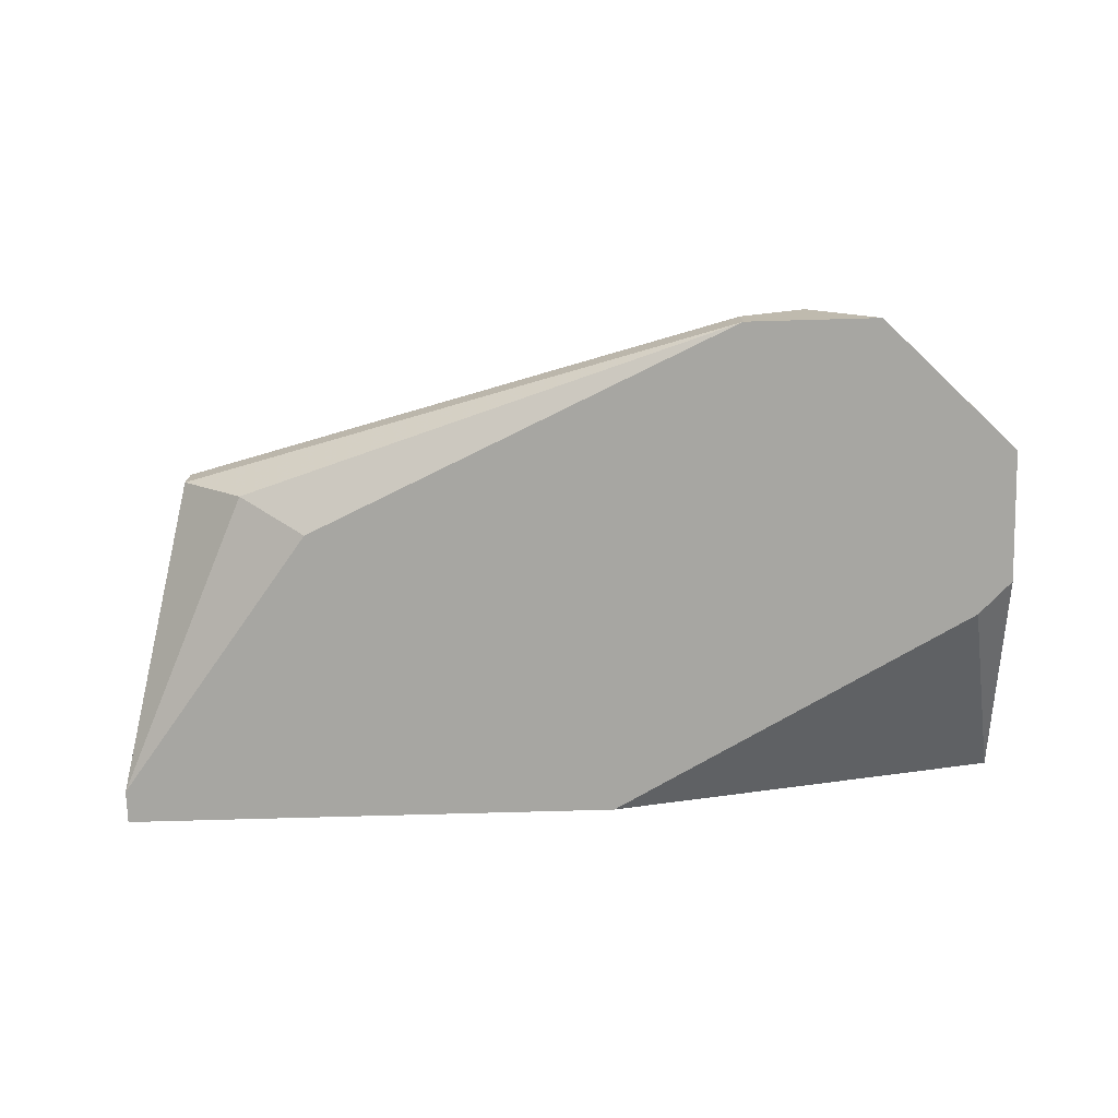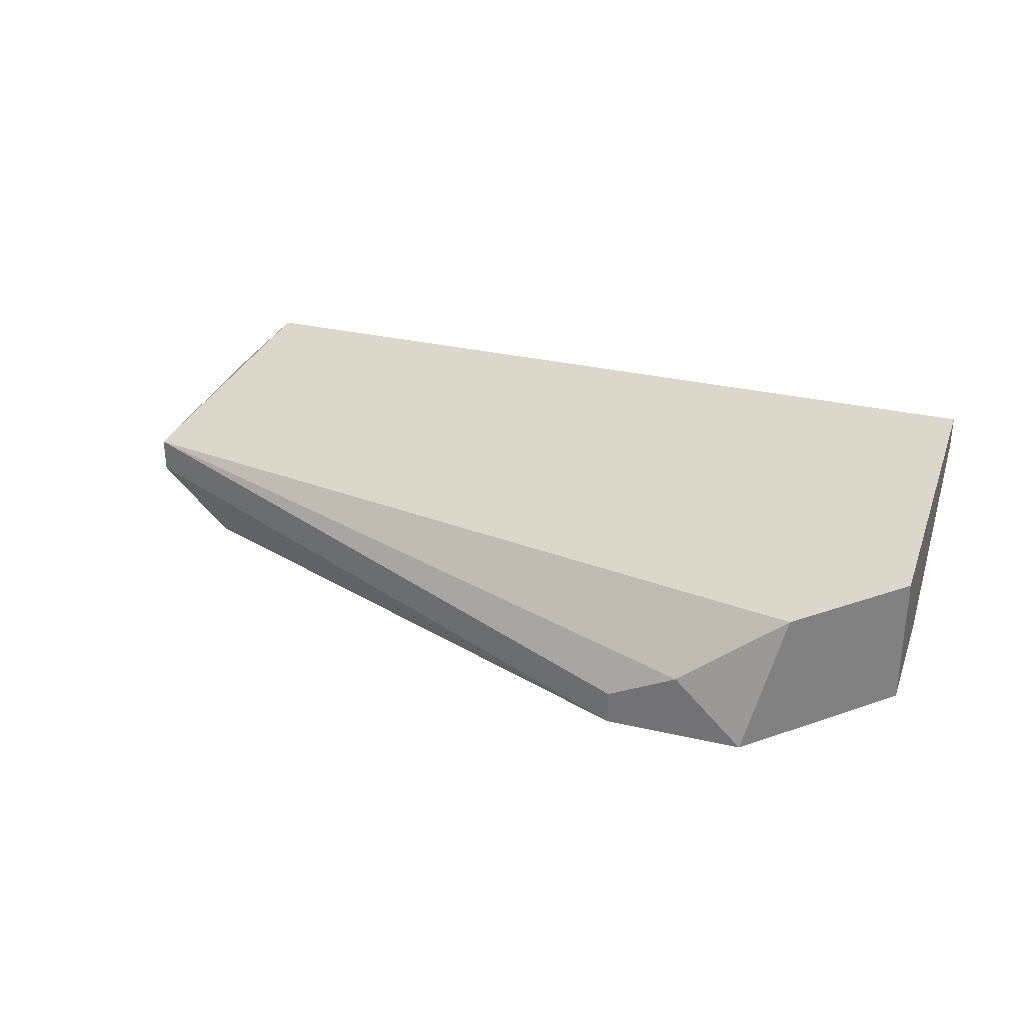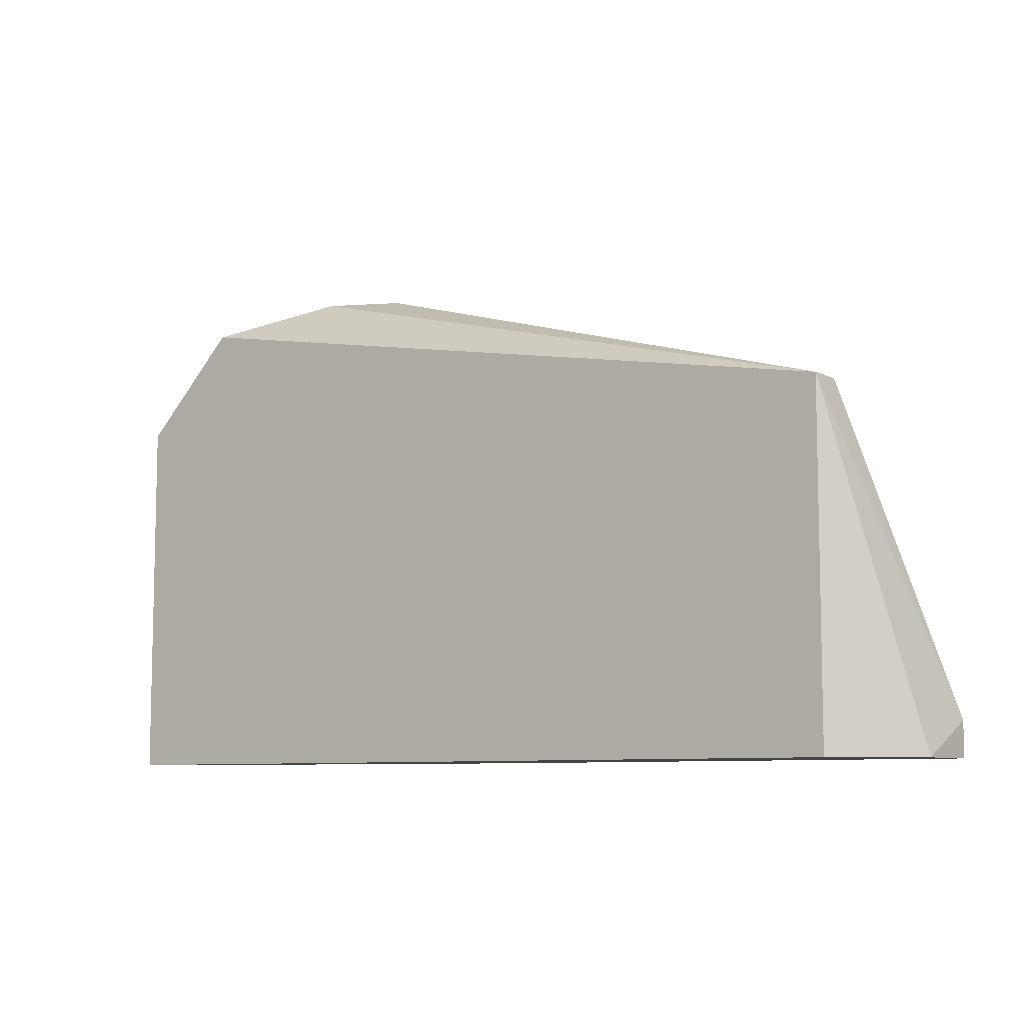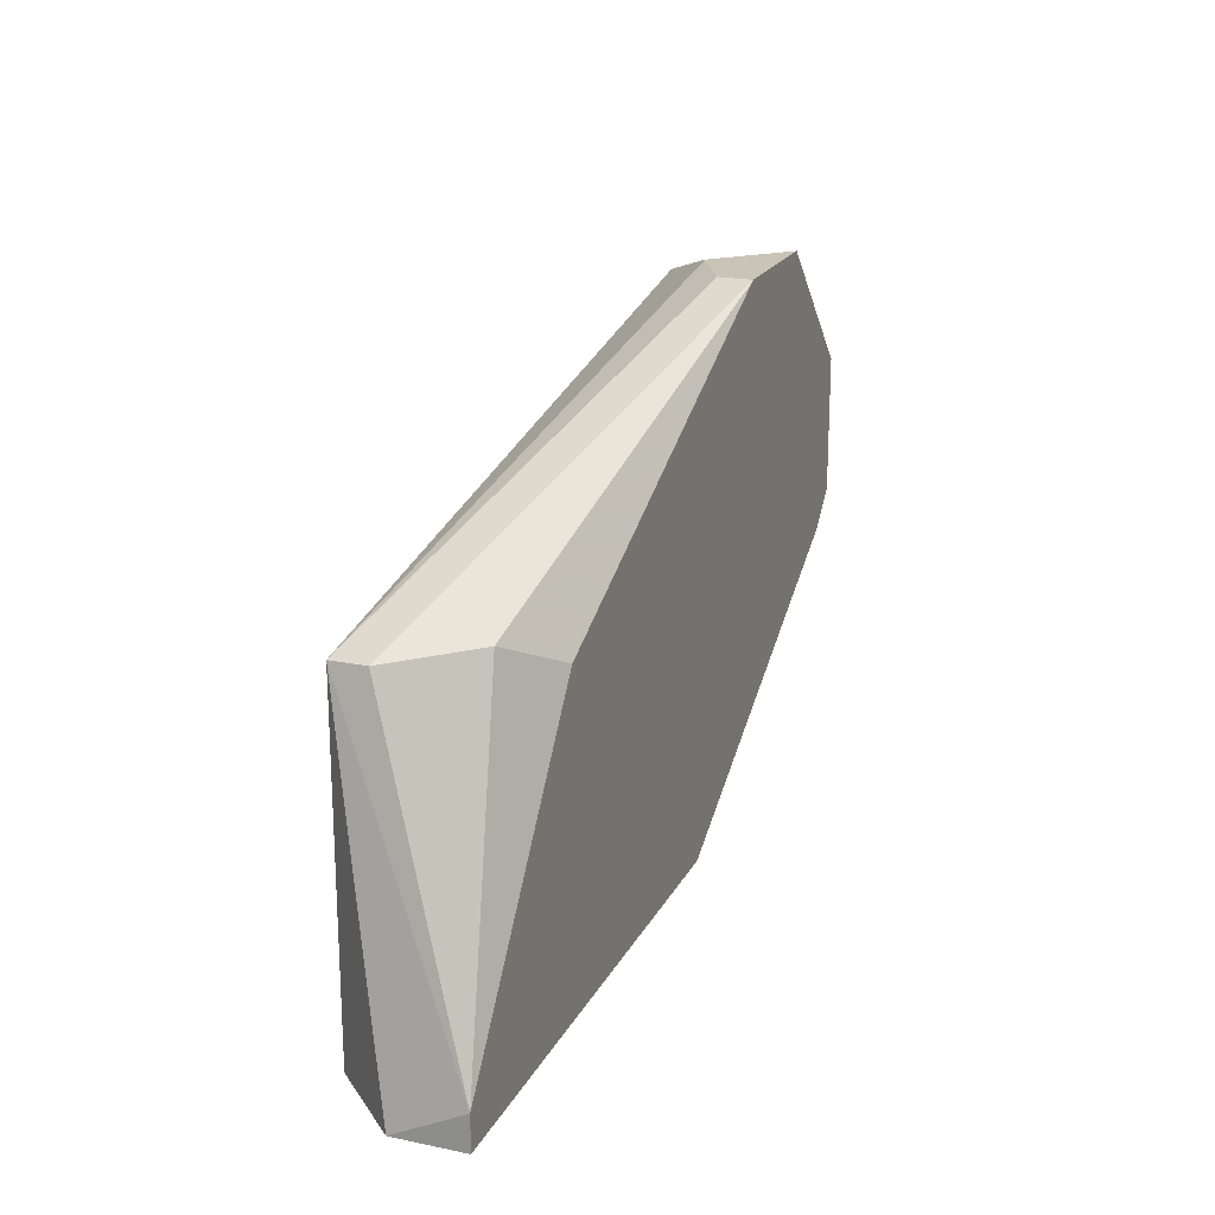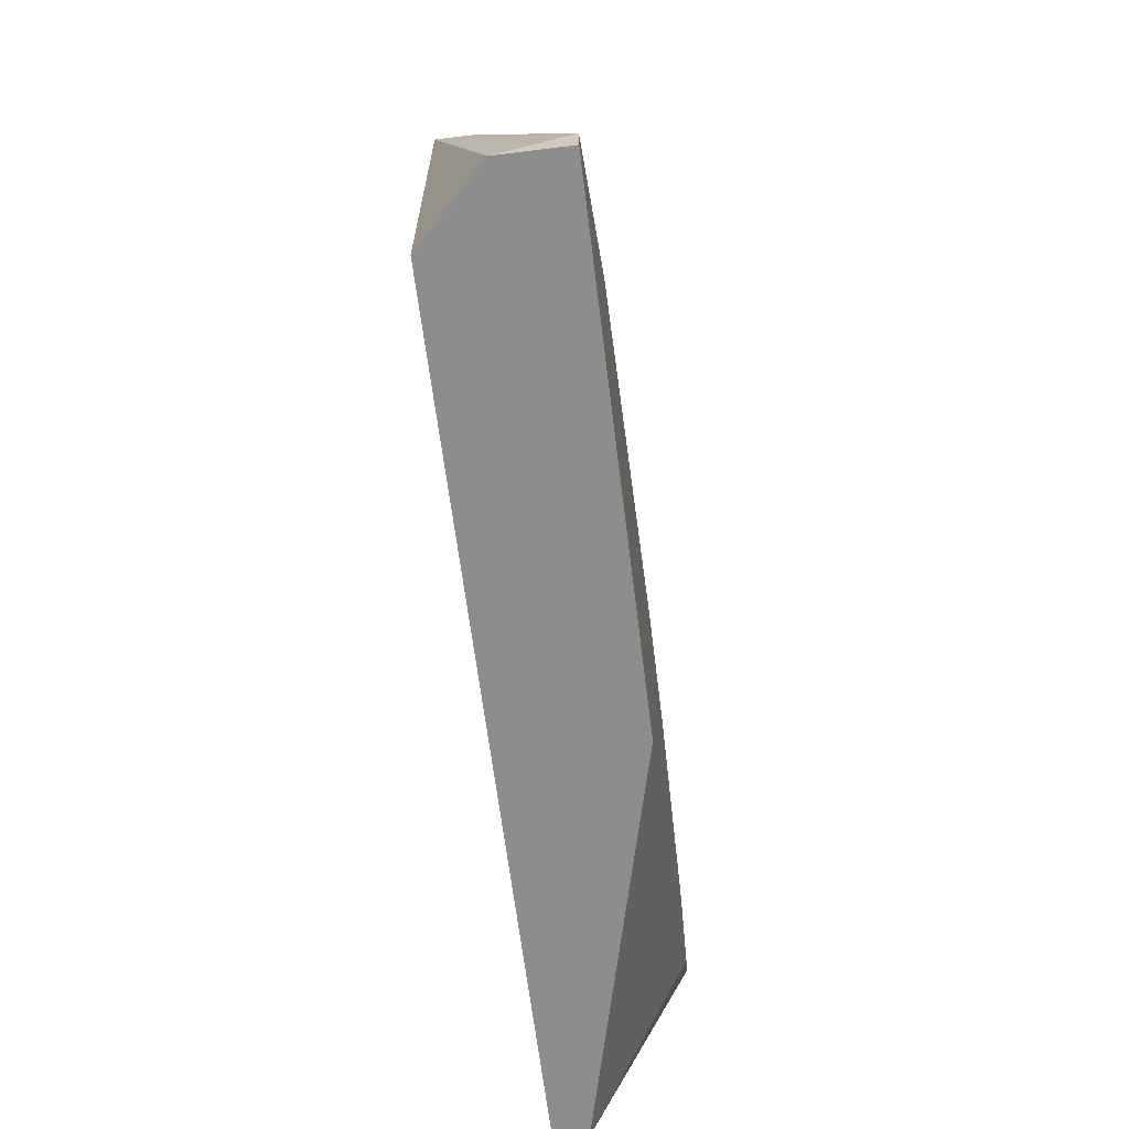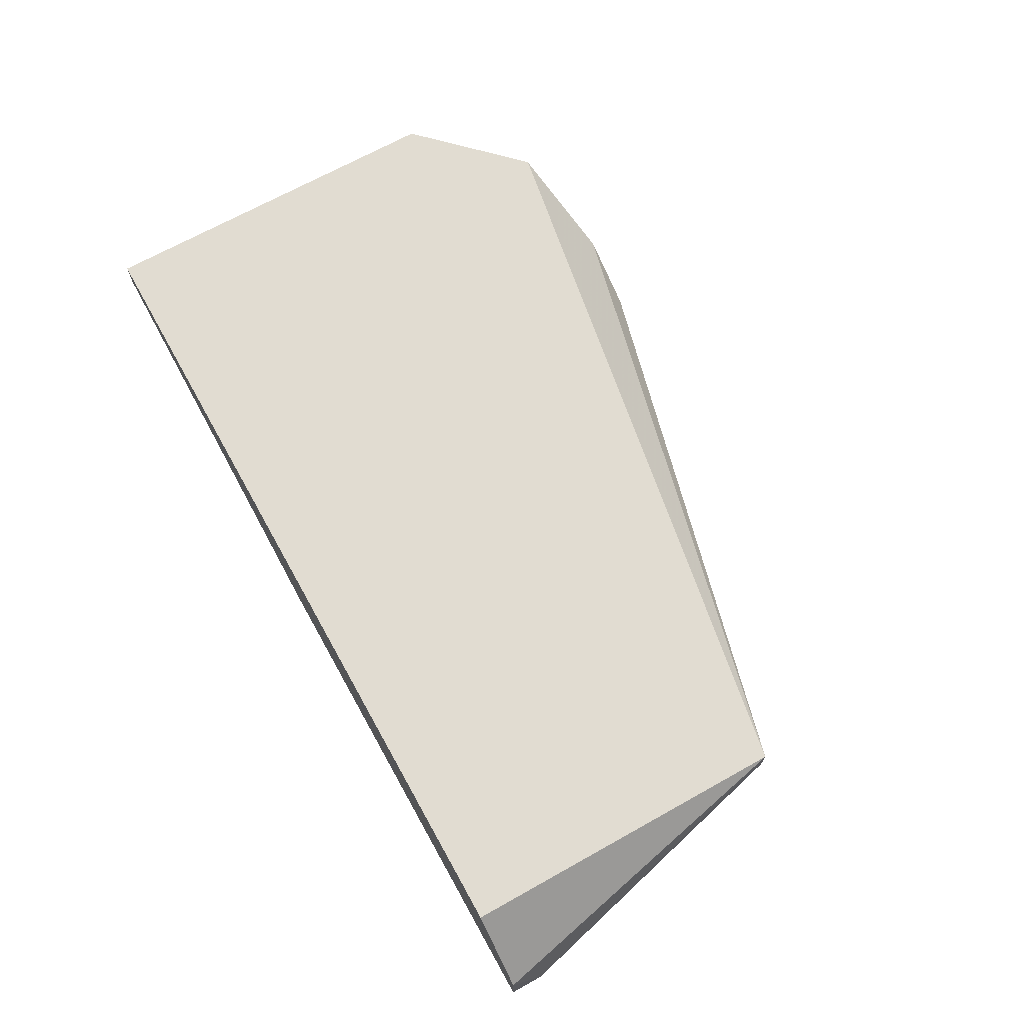
<metadata>
{"format":"obj","ext":"obj","renderer":"f3d","projection":"perspective","resolution":1024,"background":"white","views":[{"elev":-74.0,"azim":1.6,"up":"+Y"},{"elev":30.8,"azim":18.4,"up":"+Y"},{"elev":-8.0,"azim":-142.7,"up":"+Z"},{"elev":20.1,"azim":-69.3,"up":"+Z"},{"elev":-64.5,"azim":-82.9,"up":"+Z"},{"elev":69.1,"azim":-119.2,"up":"+Y"}]}
</metadata>
<code>
v -0.01275 -0.002442 0.02173
v -0.01791 -0.003732 0.01013
v -0.01791 -0.003732 0.008842
v -0.01791 -0.001153 0.008842
v 0.01174 -0.003732 0.02818
v 0.0169 0.000136 0.008842
v 0.0169 -0.003732 0.02302
v 0.0169 -0.003732 0.01787
v 0.0169 0.001425 0.02302
v 0.0169 0.001425 0.008842
v 0.01302 0.001425 0.02688
v -0.01017 -0.003732 0.02044
v 0.006581 -0.002442 0.02818
v 0.006581 -0.003732 0.02818
v -0.01533 0.000136 0.02173
v -0.01533 0.001425 0.02173
v -0.01533 0.001425 0.008842
v 0.001423 -0.003732 0.008842
v 0.0156 -0.003732 0.01658
v 0.009157 -0.001153 0.02818
f 14 20 13
f 2 3 8
f 10 3 17
f 11 10 17
f 2 8 14
f 11 17 16
f 8 3 18
f 3 10 18
f 8 10 7
f 14 8 7
f 10 11 9
f 7 10 9
f 10 8 6
f 18 10 6
f 1 2 12
f 14 1 12
f 2 14 12
f 14 7 5
f 9 11 5
f 7 9 5
f 11 16 20
f 5 11 20
f 14 5 20
f 3 2 4
f 17 3 4
f 16 17 4
f 2 16 4
f 2 1 15
f 1 14 15
f 16 2 15
f 14 16 15
f 8 18 19
f 6 8 19
f 18 6 19
f 16 14 13
f 20 16 13

</code>
